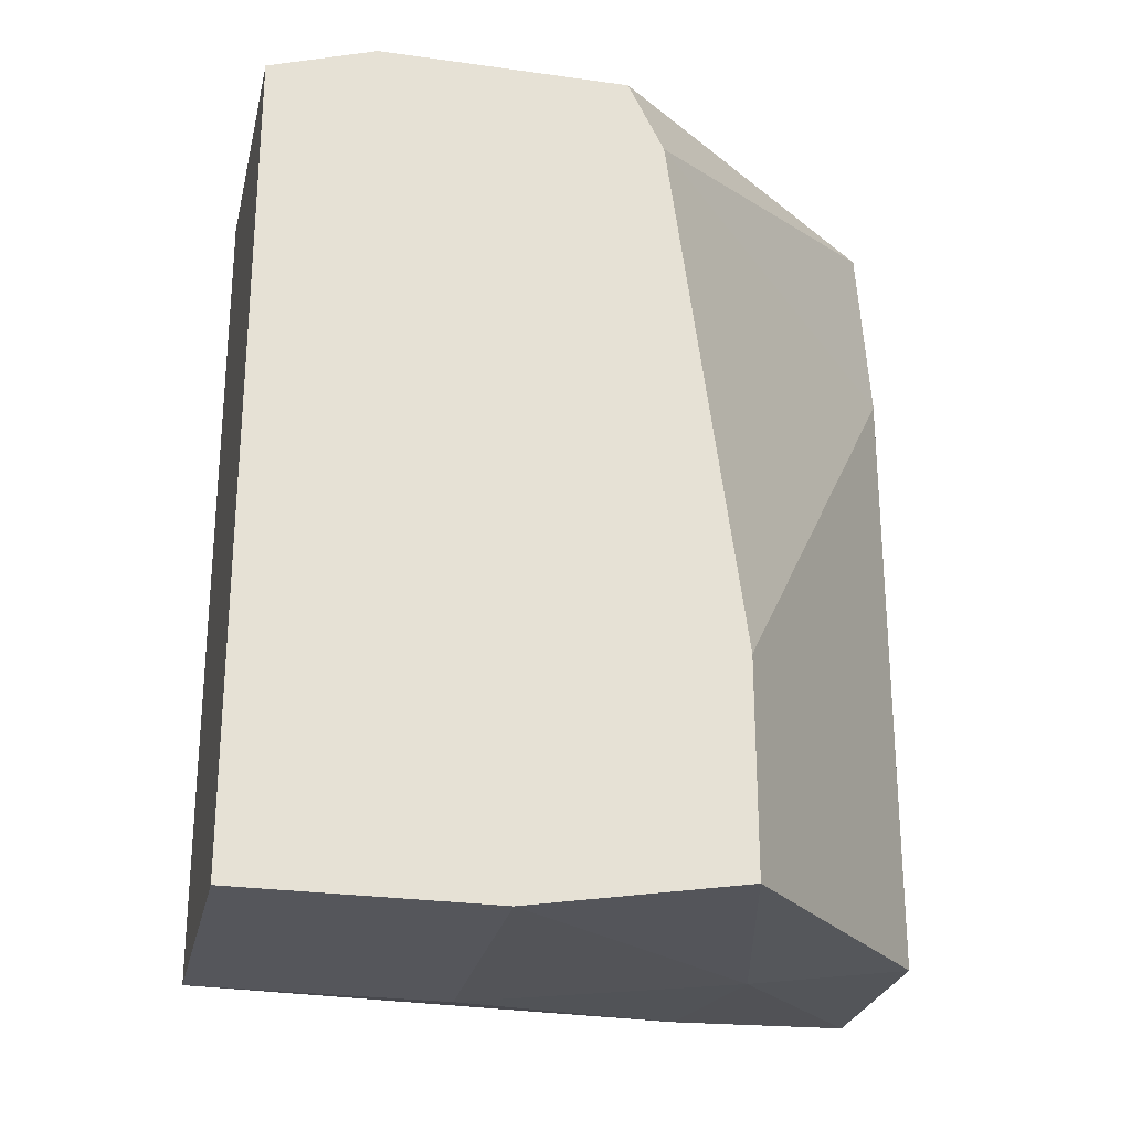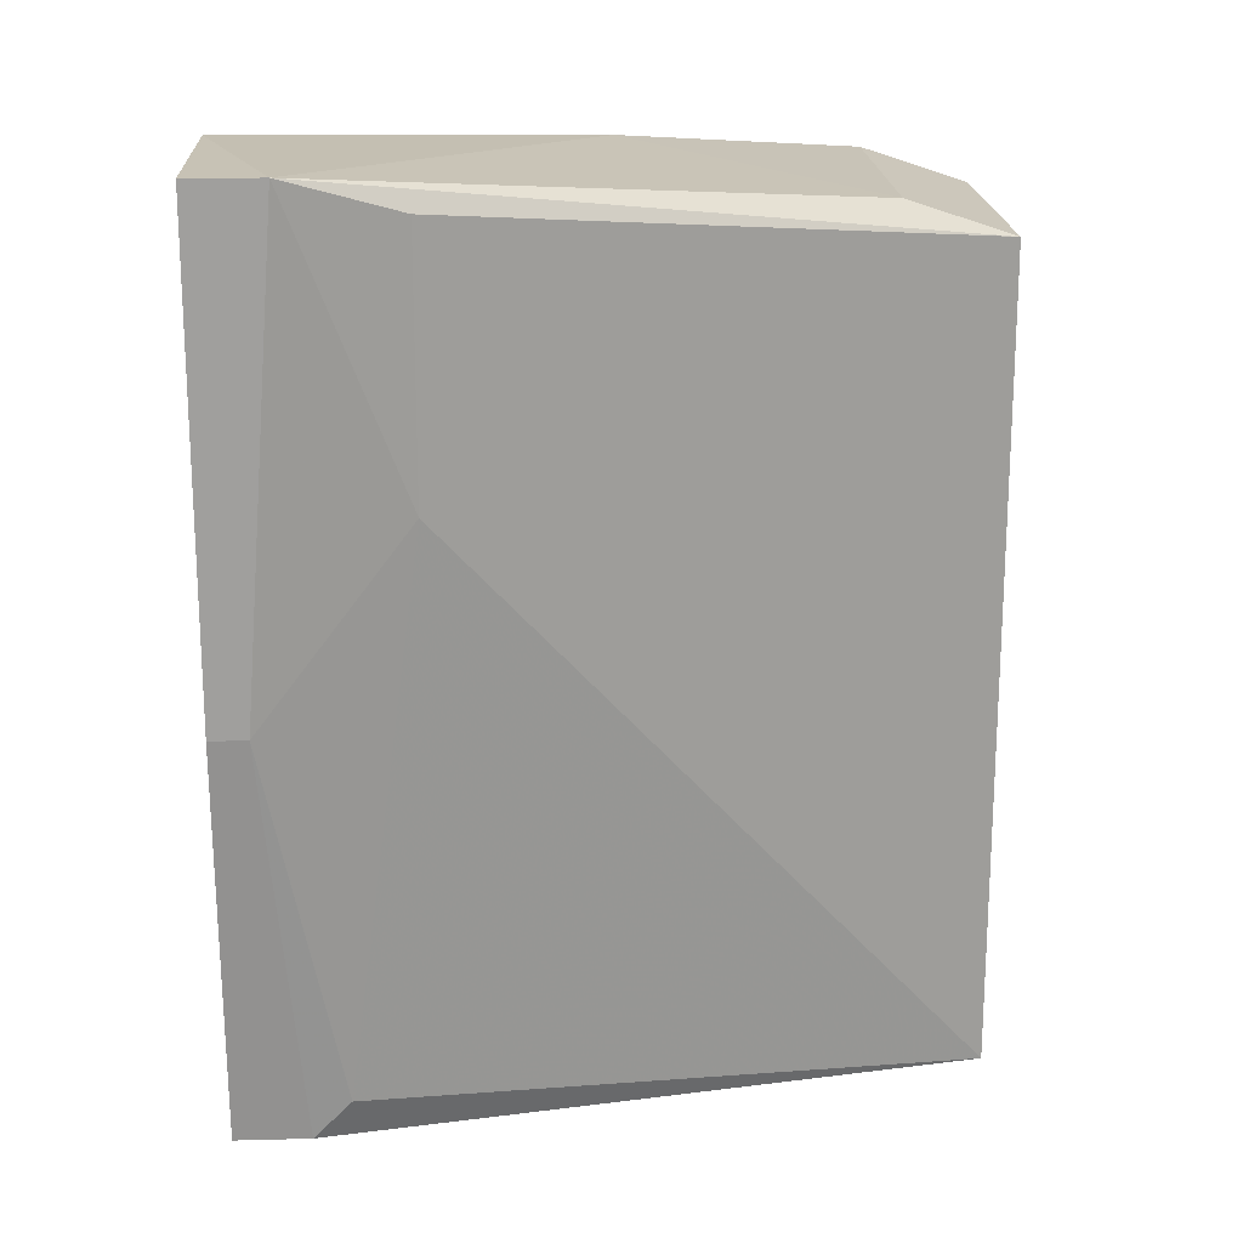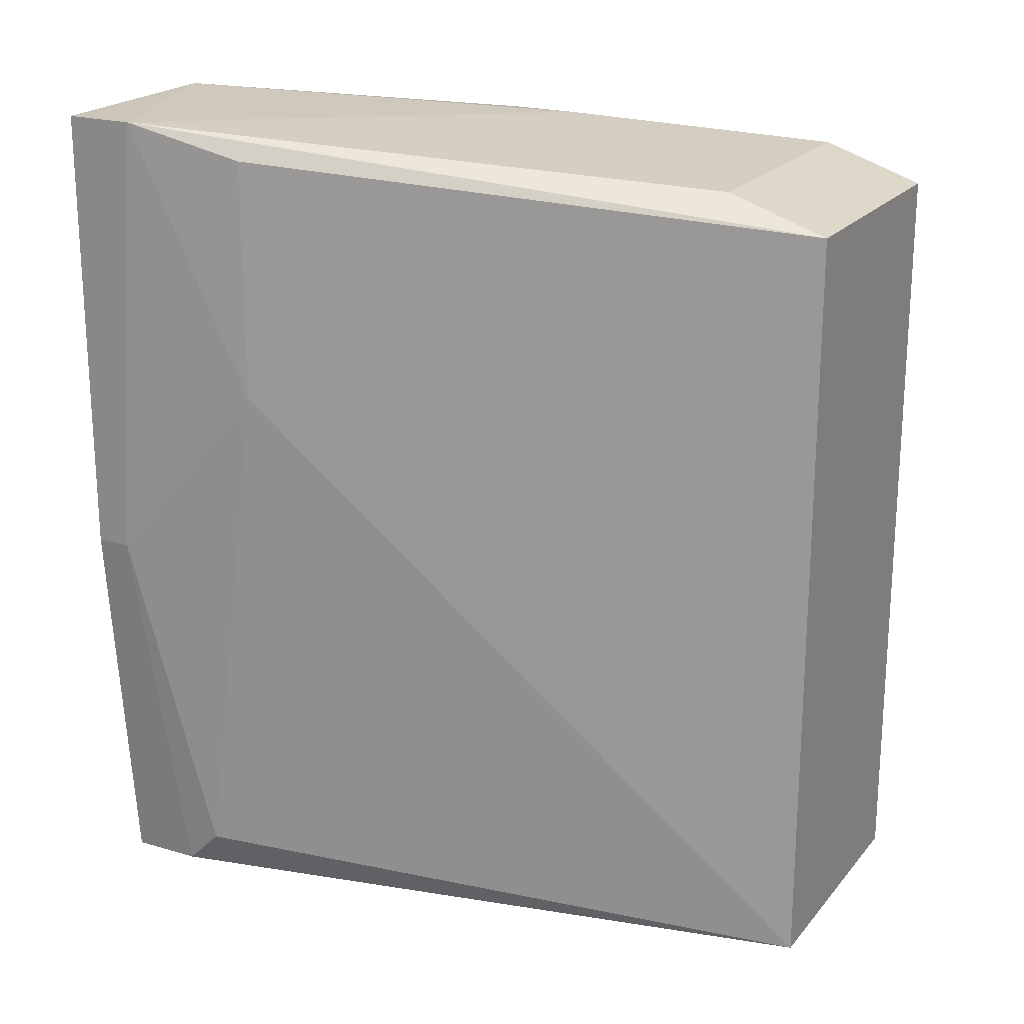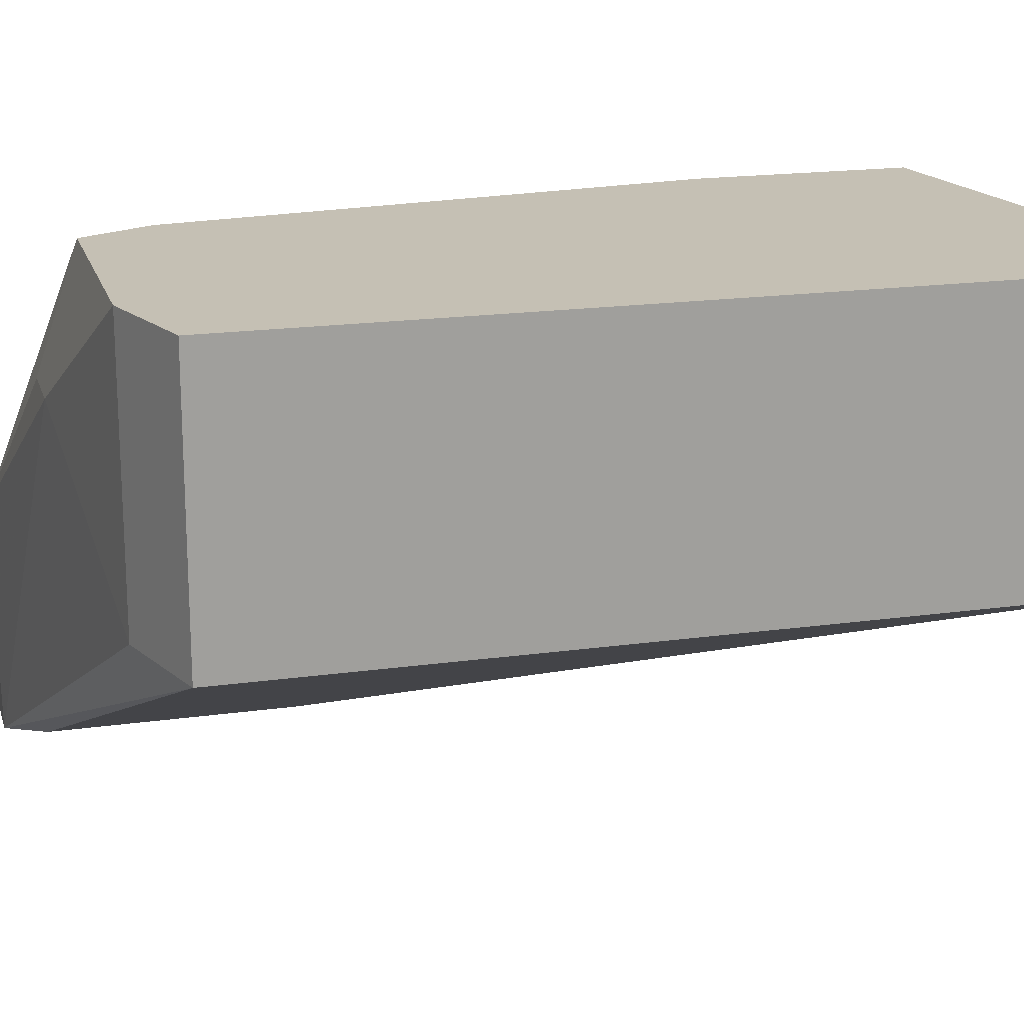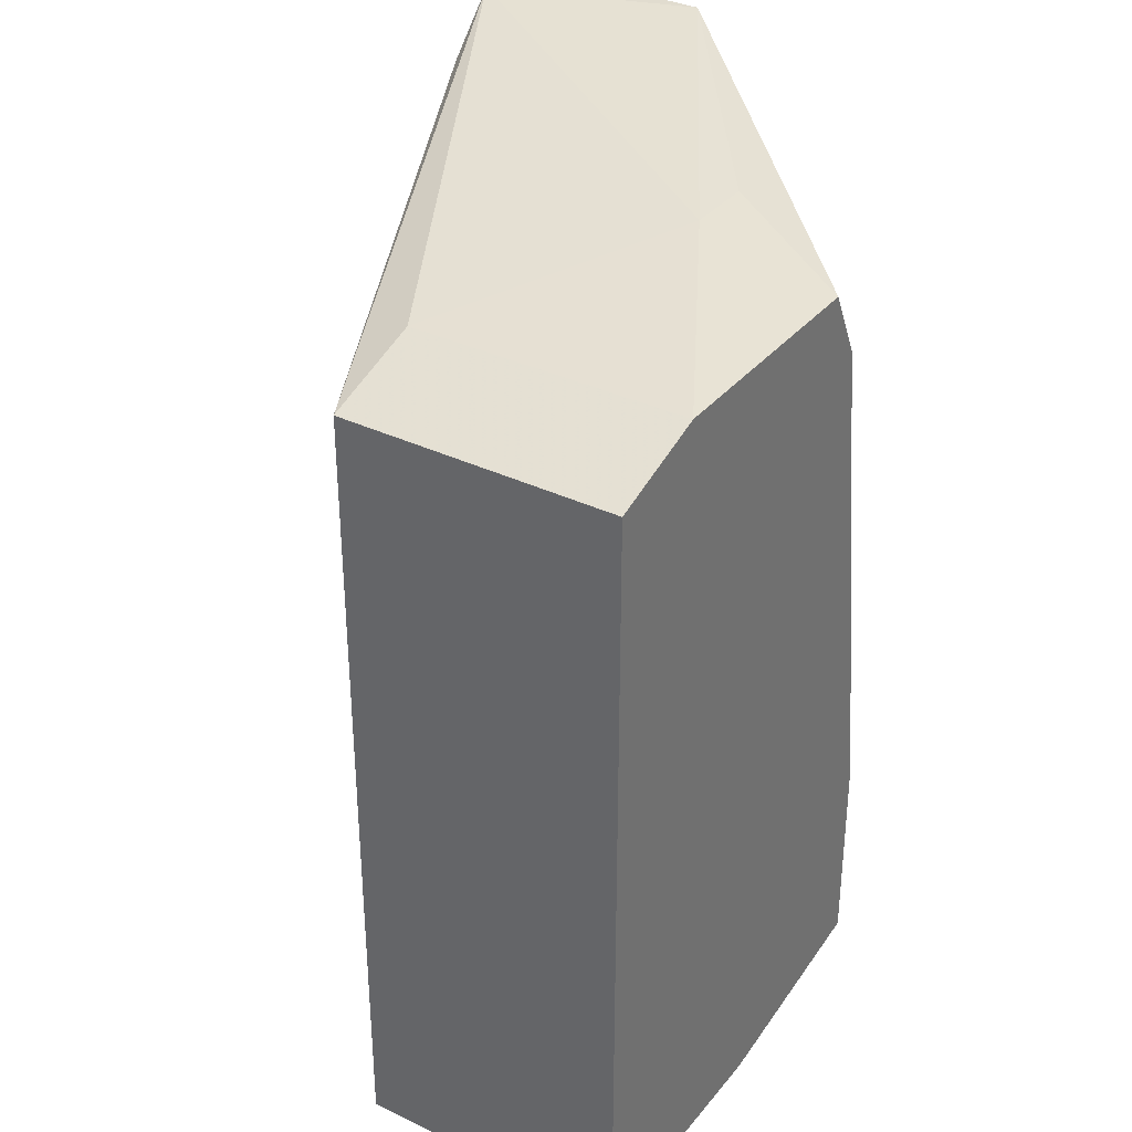
<metadata>
{"format":"obj","ext":"obj","renderer":"f3d","projection":"perspective","resolution":1024,"background":"white","views":[{"elev":-26.3,"azim":-12.5,"up":"+Y"},{"elev":19.0,"azim":177.1,"up":"+Y"},{"elev":20.9,"azim":-152.0,"up":"+Y"},{"elev":18.4,"azim":-105.2,"up":"+Z"},{"elev":34.3,"azim":-56.9,"up":"+Y"}]}
</metadata>
<code>
v -0.02725 0.01048 -0.009592
v -0.02725 0.01048 -0.000222
v -0.0132 -0.01645 -0.009592
v -0.0132 0.003455 -0.01779
v -0.0132 0.01165 -0.01779
v -0.009684 0.01282 -0.01896
v -0.009684 -0.01528 -0.01779
v -0.03076 0.009311 -0.009592
v -0.03076 0.009311 -0.000222
v -0.03076 -0.01762 -0.009592
v -0.03076 -0.01762 -0.000222
v -0.02256 -0.01762 -0.009592
v -0.02256 -0.01762 -0.000222
v -0.01086 -0.01411 -0.01779
v -0.007341 -0.002398 -0.01896
v -0.007341 0.01282 -0.01193
v -0.007341 0.01282 -0.01896
v -0.007341 0.005797 -0.01076
v -0.007341 -0.01528 -0.01779
v -0.007341 -0.01528 -0.01076
v -0.01788 0.00814 -0.000222
v -0.01437 -0.01645 -0.01427
v -0.008513 -0.002398 -0.01896
v -0.01554 -0.009423 -0.000222
v -0.01554 -0.01645 -0.000222
v -0.01905 0.01048 -0.000222
v -0.01905 0.01165 -0.004907
v -0.01671 0.01165 -0.004907
f 19 23 15
f 10 9 8
f 9 10 11
f 25 9 11
f 20 17 16
f 9 25 21
f 10 8 5
f 17 20 19
f 25 20 18
f 20 16 18
f 16 21 18
f 8 9 2
f 9 21 2
f 16 17 6
f 5 8 6
f 11 10 13
f 25 11 13
f 14 10 4
f 10 5 4
f 5 6 4
f 21 25 24
f 25 18 24
f 18 21 24
f 16 28 26
f 21 16 26
f 28 2 26
f 2 21 26
f 6 17 23
f 14 4 23
f 4 6 23
f 8 2 1
f 6 8 1
f 10 22 12
f 13 10 12
f 13 12 3
f 20 25 3
f 22 19 3
f 19 20 3
f 25 13 3
f 12 22 3
f 28 16 27
f 2 28 27
f 16 6 27
f 1 2 27
f 6 1 27
f 22 10 7
f 10 14 7
f 19 22 7
f 23 19 7
f 14 23 7
f 17 19 15
f 23 17 15

</code>
